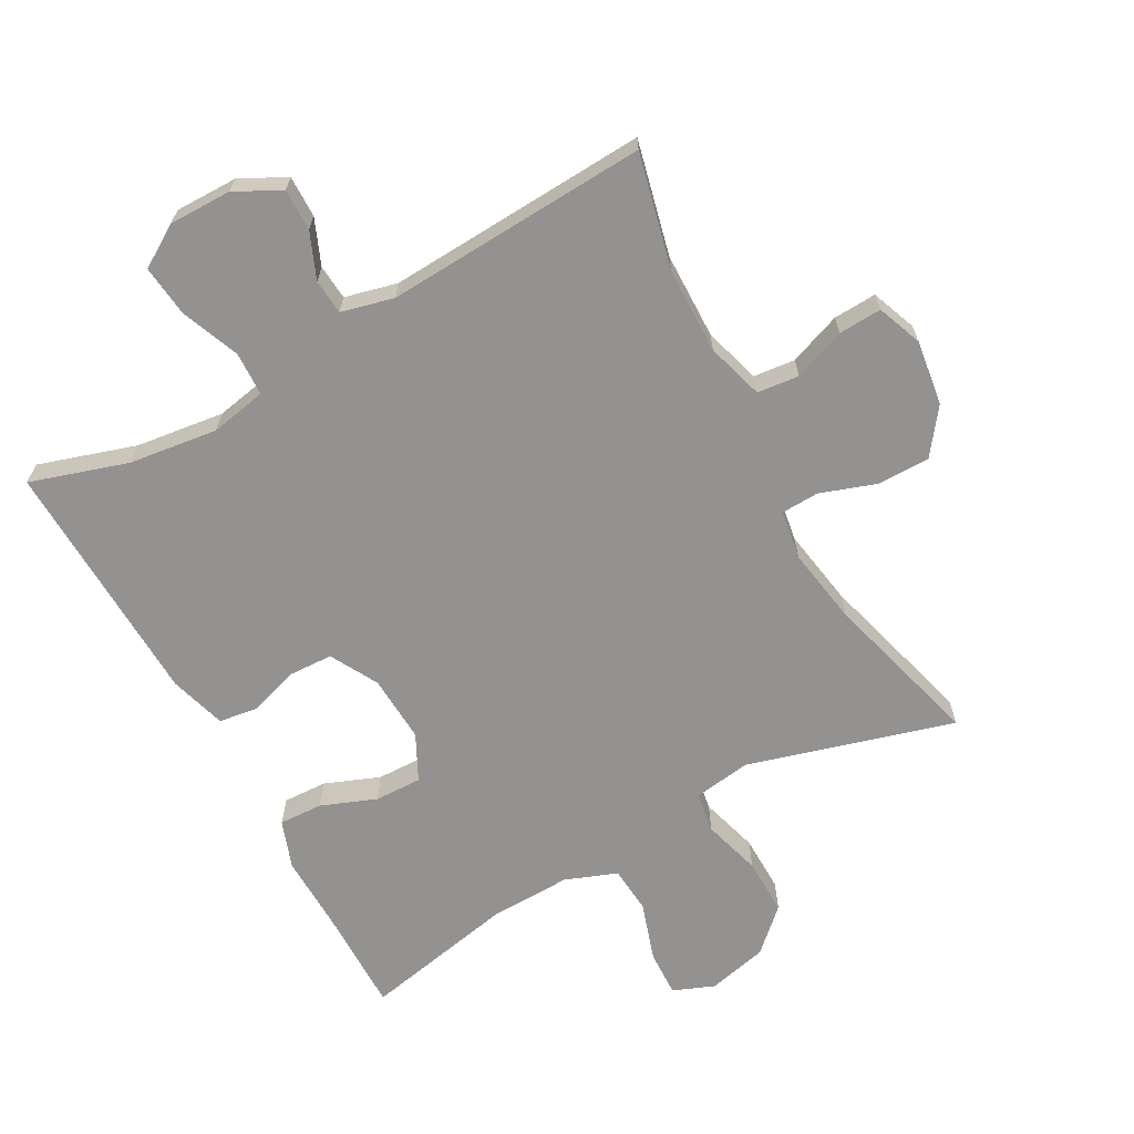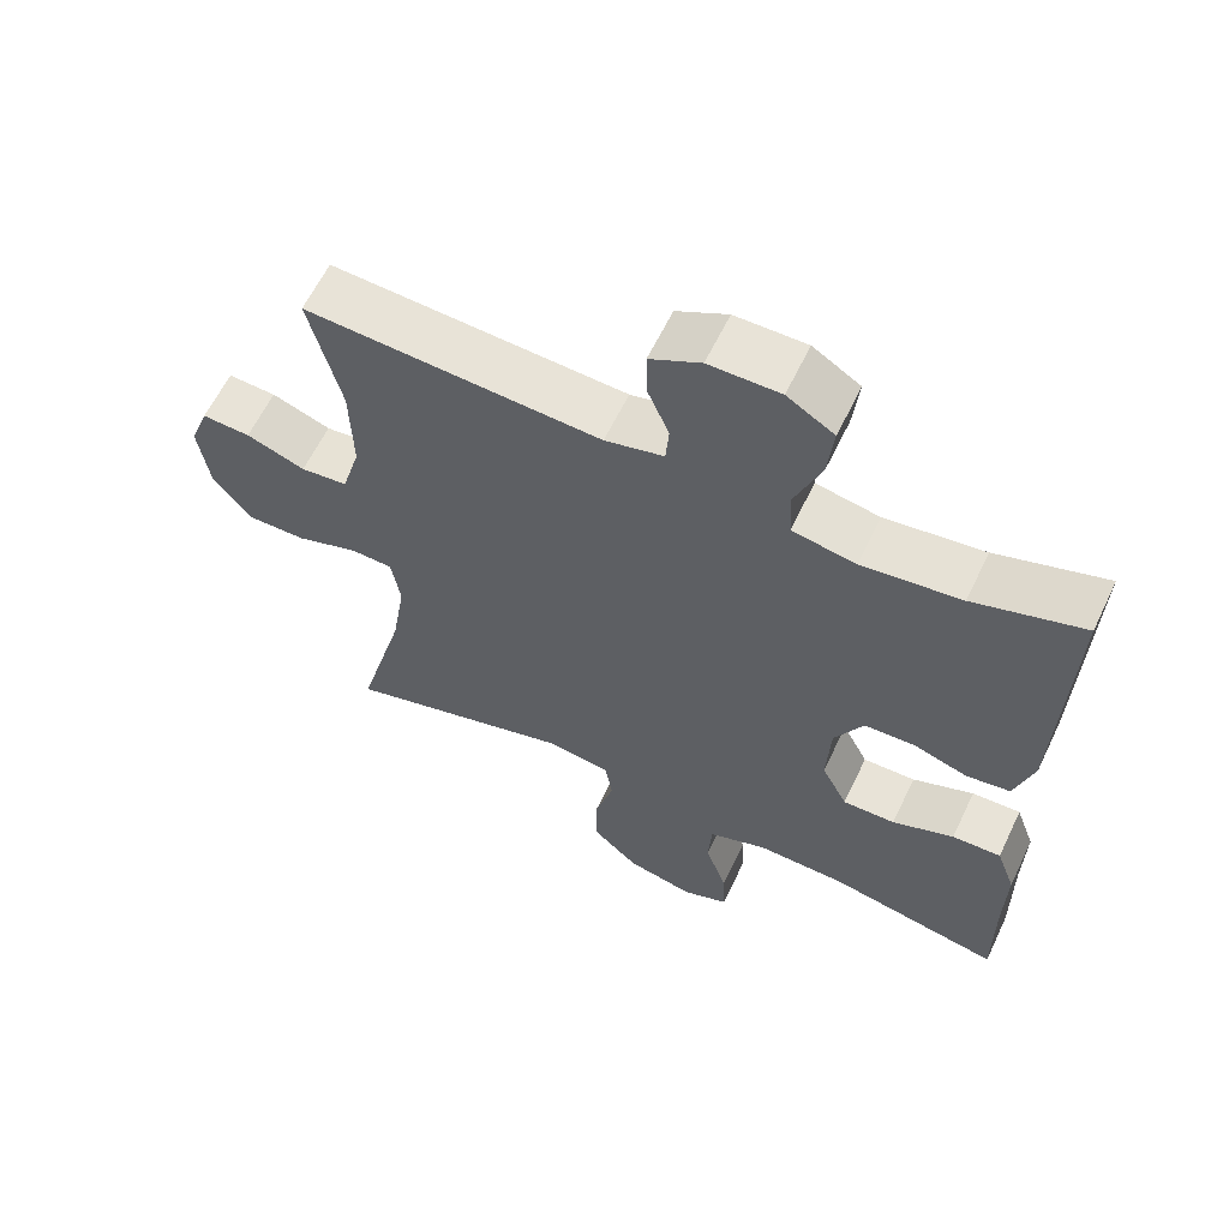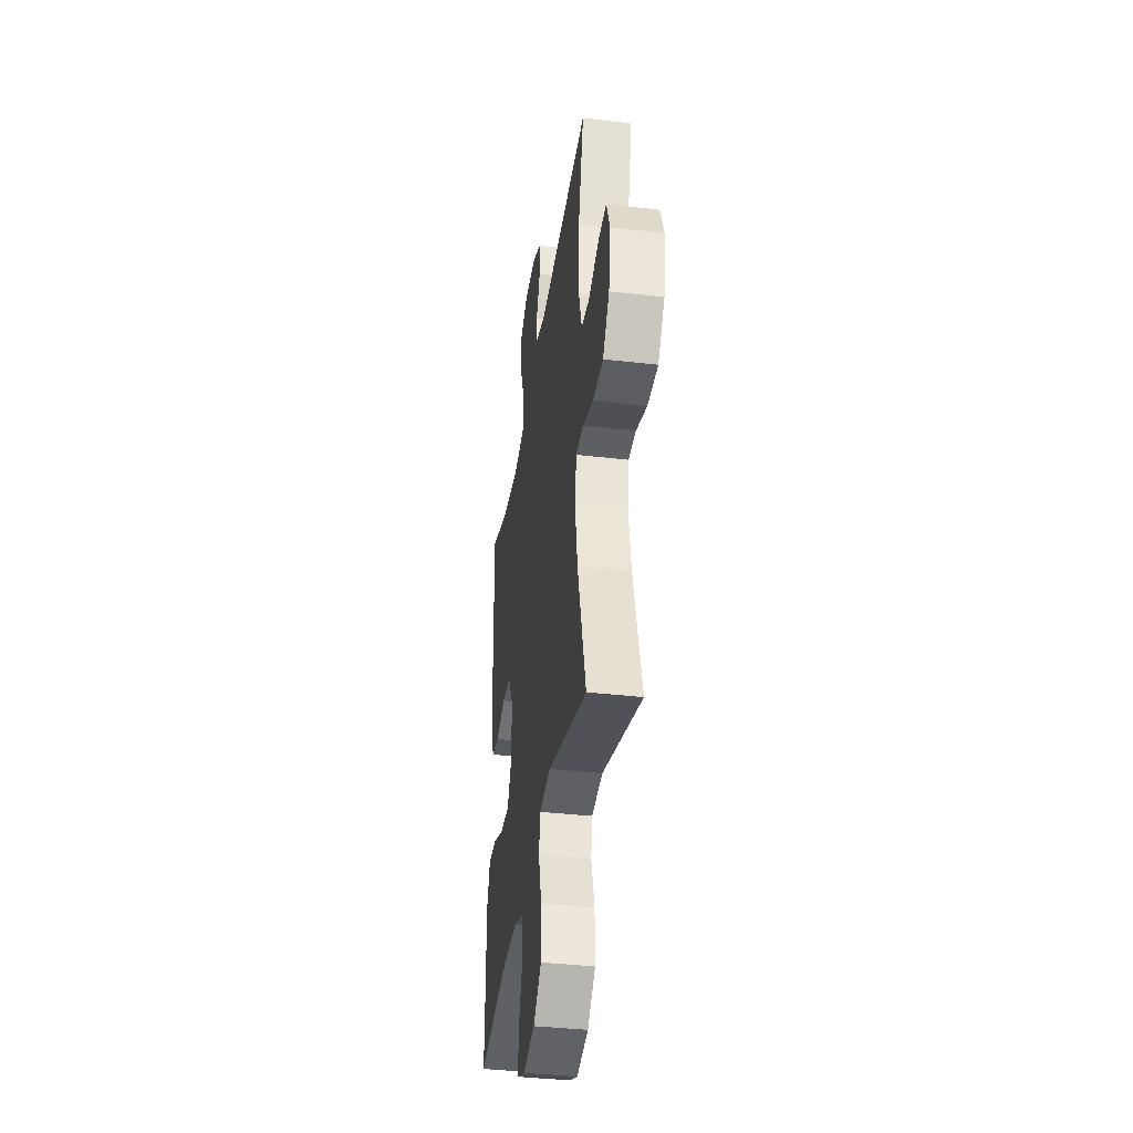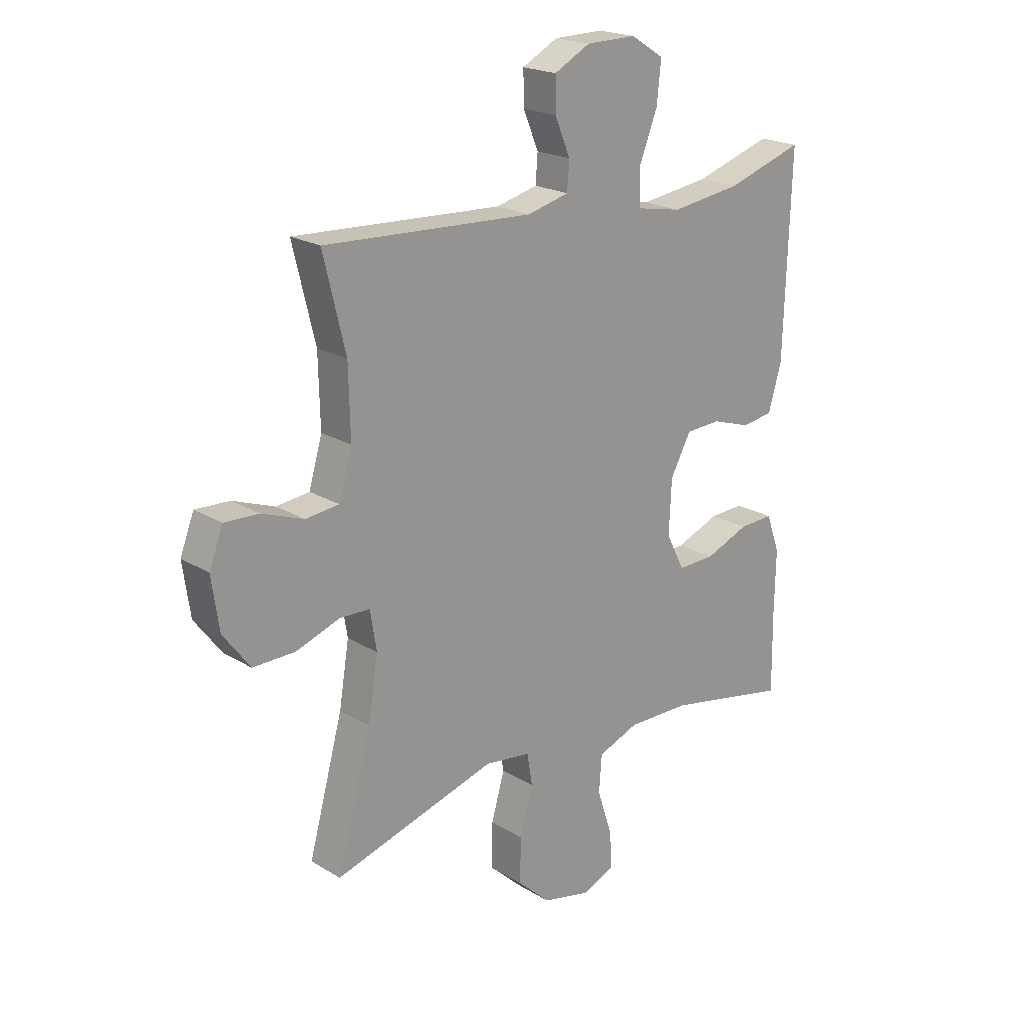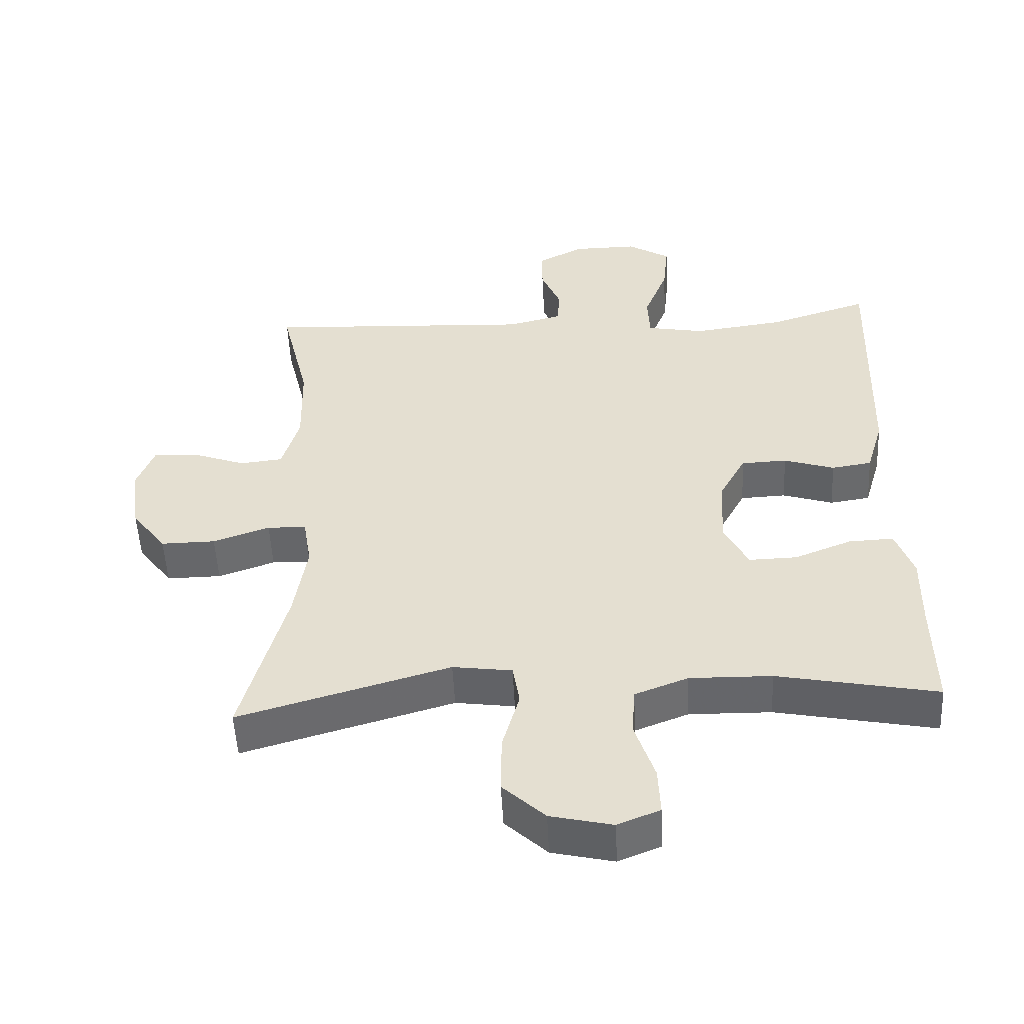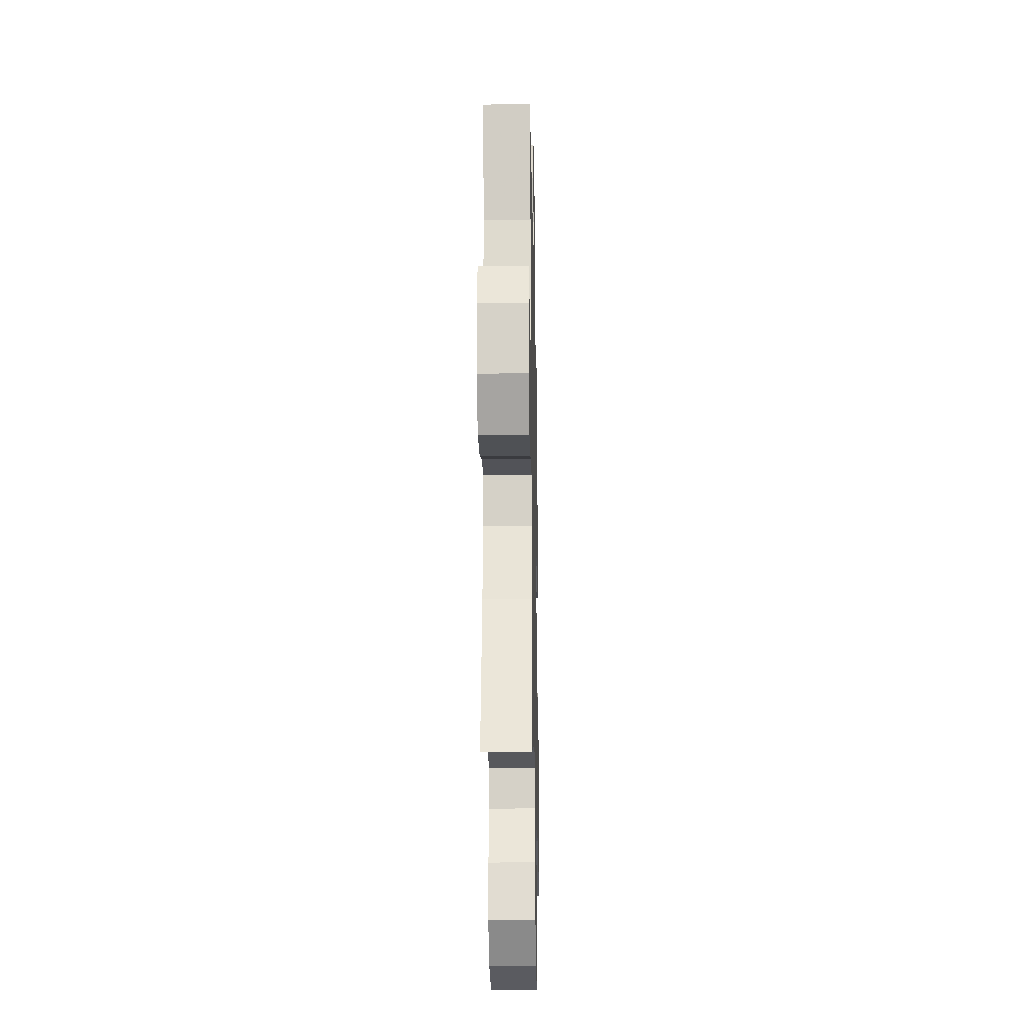
<metadata>
{"format":"obj","ext":"obj","renderer":"f3d","projection":"perspective","resolution":1024,"background":"white","views":[{"elev":-66.4,"azim":29.1,"up":"+Y"},{"elev":61.7,"azim":-154.4,"up":"+Z"},{"elev":-37.6,"azim":81.5,"up":"+Z"},{"elev":20.8,"azim":137.4,"up":"+Z"},{"elev":-52.1,"azim":-177.2,"up":"+Z"},{"elev":-20.5,"azim":91.2,"up":"+Z"}]}
</metadata>
<code>
v -0.5 0.07 0.5
v -0.353 0.07 0.453
v -0.22 0.07 0.435
v -0.135 0.07 0.451
v -0.132 0.07 0.517
v -0.167 0.07 0.606
v -0.175 0.07 0.683
v -0.112 0.07 0.722
v -0.017 0.07 0.721
v 0.051 0.07 0.685
v 0.05 0.07 0.622
v 0.021 0.07 0.553
v 0.025 0.07 0.5
v 0.104 0.07 0.48
v 0.5 0.07 0.5
v 0.458 0.07 0.327
v 0.455 0.07 0.197
v 0.48 0.07 0.111
v 0.543 0.07 0.104
v 0.622 0.07 0.133
v 0.687 0.07 0.136
v 0.713 0.07 0.068
v 0.699 0.07 -0.03
v 0.648 0.07 -0.098
v 0.568 0.07 -0.097
v 0.485 0.07 -0.068
v 0.428 0.07 -0.07
v 0.416 0.07 -0.144
v 0.435 0.07 -0.261
v 0.5 0.07 -0.5
v 0.191 0.07 -0.41
v 0.104 0.07 -0.422
v 0.094 0.07 -0.483
v 0.119 0.07 -0.571
v 0.12 0.07 -0.657
v 0.058 0.07 -0.715
v -0.033 0.07 -0.736
v -0.095 0.07 -0.711
v -0.092 0.07 -0.641
v -0.063 0.07 -0.553
v -0.068 0.07 -0.482
v -0.146 0.07 -0.452
v -0.266 0.07 -0.454
v -0.5 0.07 -0.5
v -0.498 0.07 -0.34
v -0.5 0.07 -0.226
v -0.474 0.07 -0.154
v -0.408 0.07 -0.157
v -0.325 0.07 -0.19
v -0.254 0.07 -0.192
v -0.219 0.07 -0.123
v -0.224 0.07 -0.021
v -0.263 0.07 0.051
v -0.33 0.07 0.054
v -0.404 0.07 0.03
v -0.463 0.07 0.039
v -0.488 0.07 0.124
v -0.5 0 0.5
v -0.353 0 0.453
v -0.22 0 0.435
v -0.135 0 0.451
v -0.132 0 0.517
v -0.167 0 0.606
v -0.175 0 0.683
v -0.112 0 0.722
v -0.017 0 0.721
v 0.051 0 0.685
v 0.05 0 0.622
v 0.021 0 0.553
v 0.025 0 0.5
v 0.104 0 0.48
v 0.5 0 0.5
v 0.458 0 0.327
v 0.455 0 0.197
v 0.48 0 0.111
v 0.543 0 0.104
v 0.622 0 0.133
v 0.687 0 0.136
v 0.713 0 0.068
v 0.699 0 -0.03
v 0.648 0 -0.098
v 0.568 0 -0.097
v 0.485 0 -0.068
v 0.428 0 -0.07
v 0.416 0 -0.144
v 0.435 0 -0.261
v 0.5 0 -0.5
v 0.191 0 -0.41
v 0.104 0 -0.422
v 0.094 0 -0.483
v 0.119 0 -0.571
v 0.12 0 -0.657
v 0.058 0 -0.715
v -0.033 0 -0.736
v -0.095 0 -0.711
v -0.092 0 -0.641
v -0.063 0 -0.553
v -0.068 0 -0.482
v -0.146 0 -0.452
v -0.266 0 -0.454
v -0.5 0 -0.5
v -0.498 0 -0.34
v -0.5 0 -0.226
v -0.474 0 -0.154
v -0.408 0 -0.157
v -0.325 0 -0.19
v -0.254 0 -0.192
v -0.219 0 -0.123
v -0.224 0 -0.021
v -0.263 0 0.051
v -0.33 0 0.054
v -0.404 0 0.03
v -0.463 0 0.039
v -0.488 0 0.124
f 57 1 2
f 56 57 2
f 55 56 2
f 54 55 2
f 53 54 2 3
f 52 53 3 4
f 51 52 4
f 47 48 49
f 46 47 49
f 45 46 49
f 45 49 50
f 44 45 50
f 43 44 50
f 42 43 50 51
f 38 39 40
f 37 38 40
f 36 37 40
f 35 36 40
f 34 35 40
f 33 34 40
f 32 33 40 41
f 29 30 31
f 28 29 31 32
f 42 51 4
f 41 42 4
f 32 41 4
f 28 32 4
f 27 28 4
f 24 25 26
f 23 24 26
f 22 23 26
f 21 22 26
f 20 21 26
f 19 20 26
f 14 15 16
f 13 14 16 17
f 10 11 12
f 9 10 12
f 8 9 12
f 7 8 12
f 6 7 12
f 5 6 12
f 5 12 13
f 13 17 18
f 5 13 18
f 4 5 18
f 18 19 26 27
f 4 18 27
f 59 58 114
f 59 114 113
f 59 113 112
f 59 112 111
f 60 59 111 110
f 61 60 110 109
f 61 109 108
f 106 105 104
f 106 104 103
f 106 103 102
f 107 106 102
f 107 102 101
f 107 101 100
f 108 107 100 99
f 97 96 95
f 97 95 94
f 97 94 93
f 97 93 92
f 97 92 91
f 97 91 90
f 98 97 90 89
f 88 87 86
f 89 88 86 85
f 61 108 99
f 61 99 98
f 61 98 89
f 61 89 85
f 61 85 84
f 83 82 81
f 83 81 80
f 83 80 79
f 83 79 78
f 83 78 77
f 83 77 76
f 73 72 71
f 74 73 71 70
f 69 68 67
f 69 67 66
f 69 66 65
f 69 65 64
f 69 64 63
f 69 63 62
f 70 69 62
f 75 74 70
f 75 70 62
f 75 62 61
f 84 83 76 75
f 84 75 61
f 1 58 59 2
f 2 59 60 3
f 3 60 61 4
f 4 61 62 5
f 5 62 63 6
f 6 63 64 7
f 7 64 65 8
f 8 65 66 9
f 9 66 67 10
f 10 67 68 11
f 11 68 69 12
f 12 69 70 13
f 13 70 71 14
f 14 71 72 15
f 15 72 73 16
f 16 73 74 17
f 17 74 75 18
f 18 75 76 19
f 19 76 77 20
f 20 77 78 21
f 21 78 79 22
f 22 79 80 23
f 23 80 81 24
f 24 81 82 25
f 25 82 83 26
f 26 83 84 27
f 27 84 85 28
f 28 85 86 29
f 29 86 87 30
f 30 87 88 31
f 31 88 89 32
f 32 89 90 33
f 33 90 91 34
f 34 91 92 35
f 35 92 93 36
f 36 93 94 37
f 37 94 95 38
f 38 95 96 39
f 39 96 97 40
f 40 97 98 41
f 41 98 99 42
f 42 99 100 43
f 43 100 101 44
f 44 101 102 45
f 45 102 103 46
f 46 103 104 47
f 47 104 105 48
f 48 105 106 49
f 49 106 107 50
f 50 107 108 51
f 51 108 109 52
f 52 109 110 53
f 53 110 111 54
f 54 111 112 55
f 55 112 113 56
f 56 113 114 57
f 57 114 58 1

</code>
